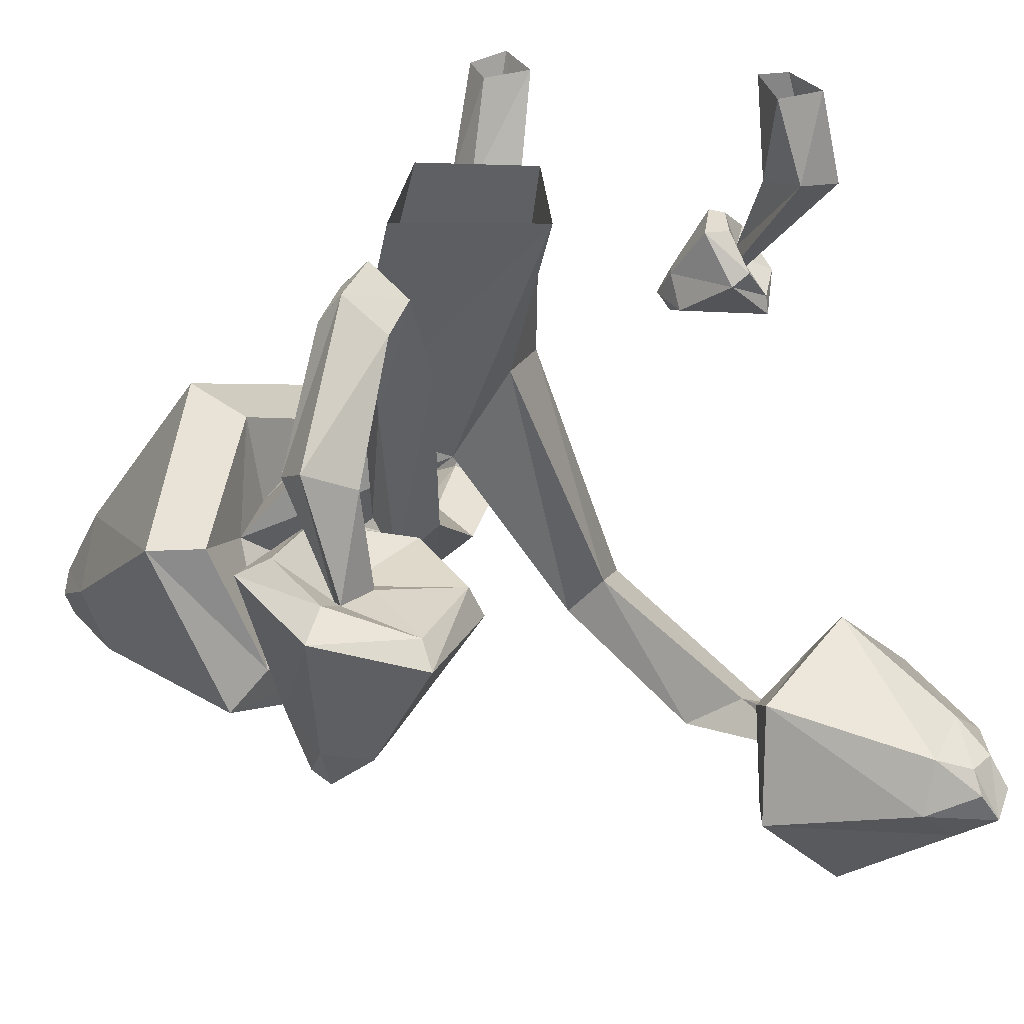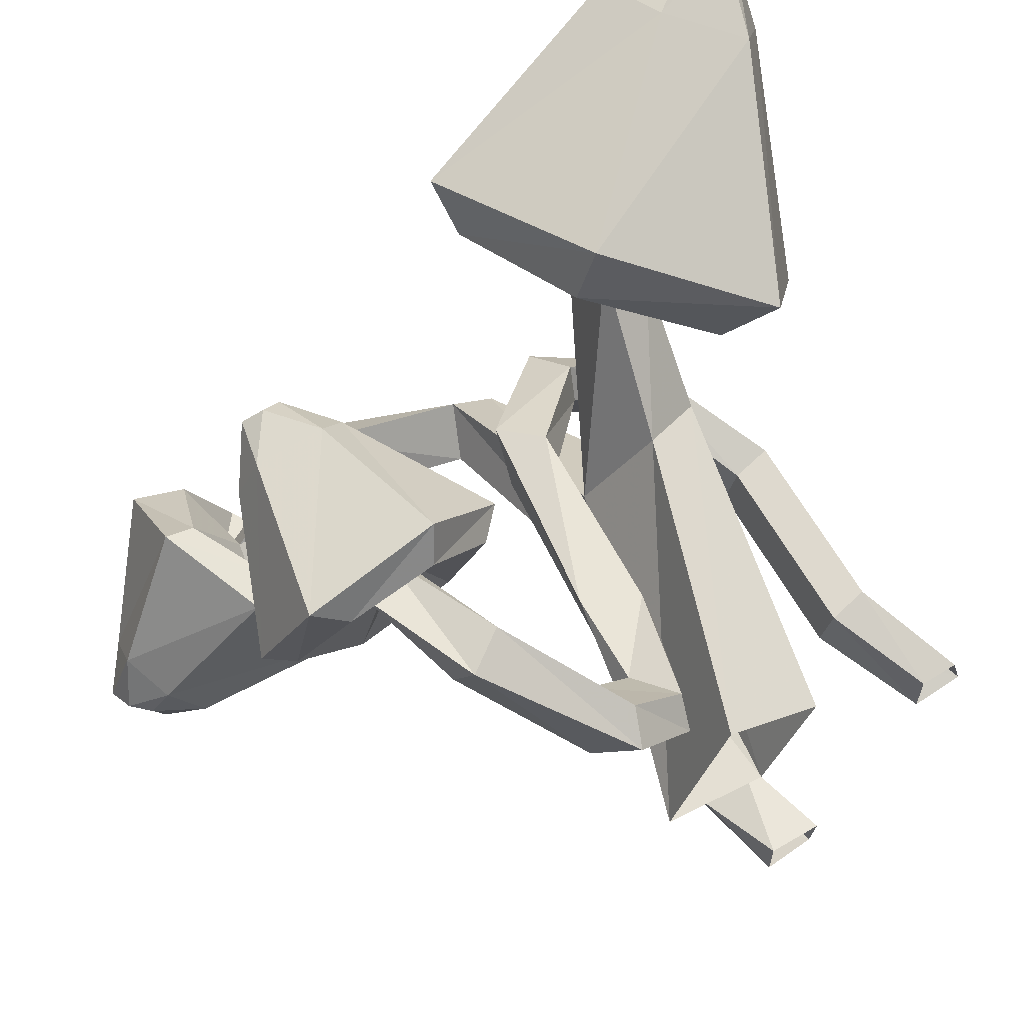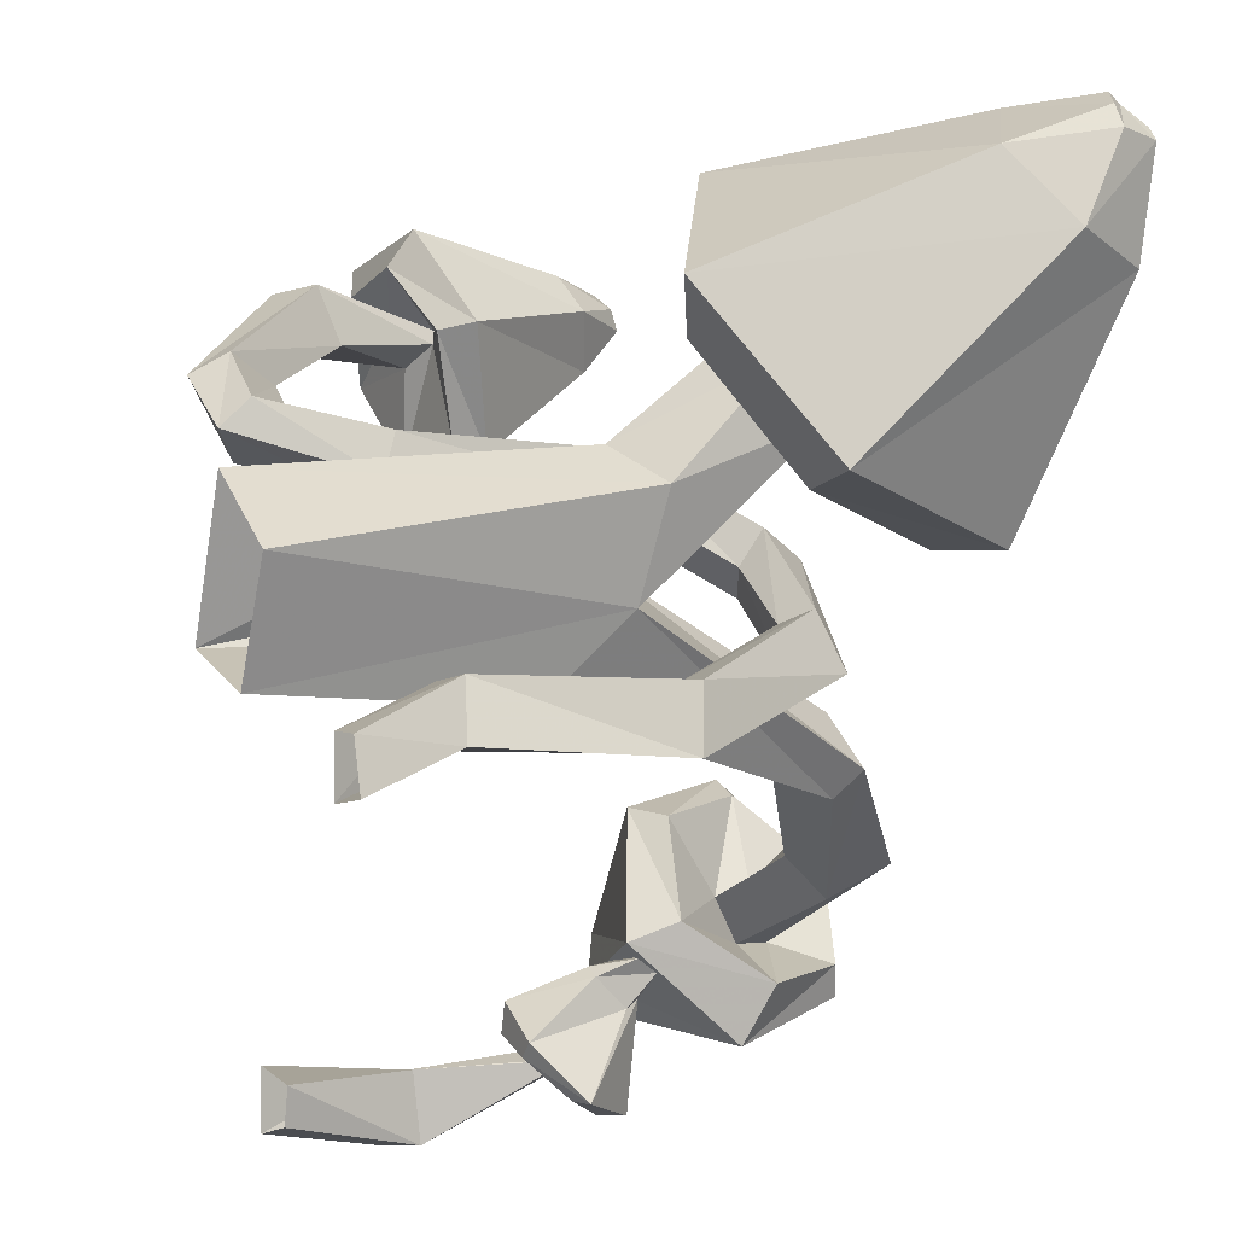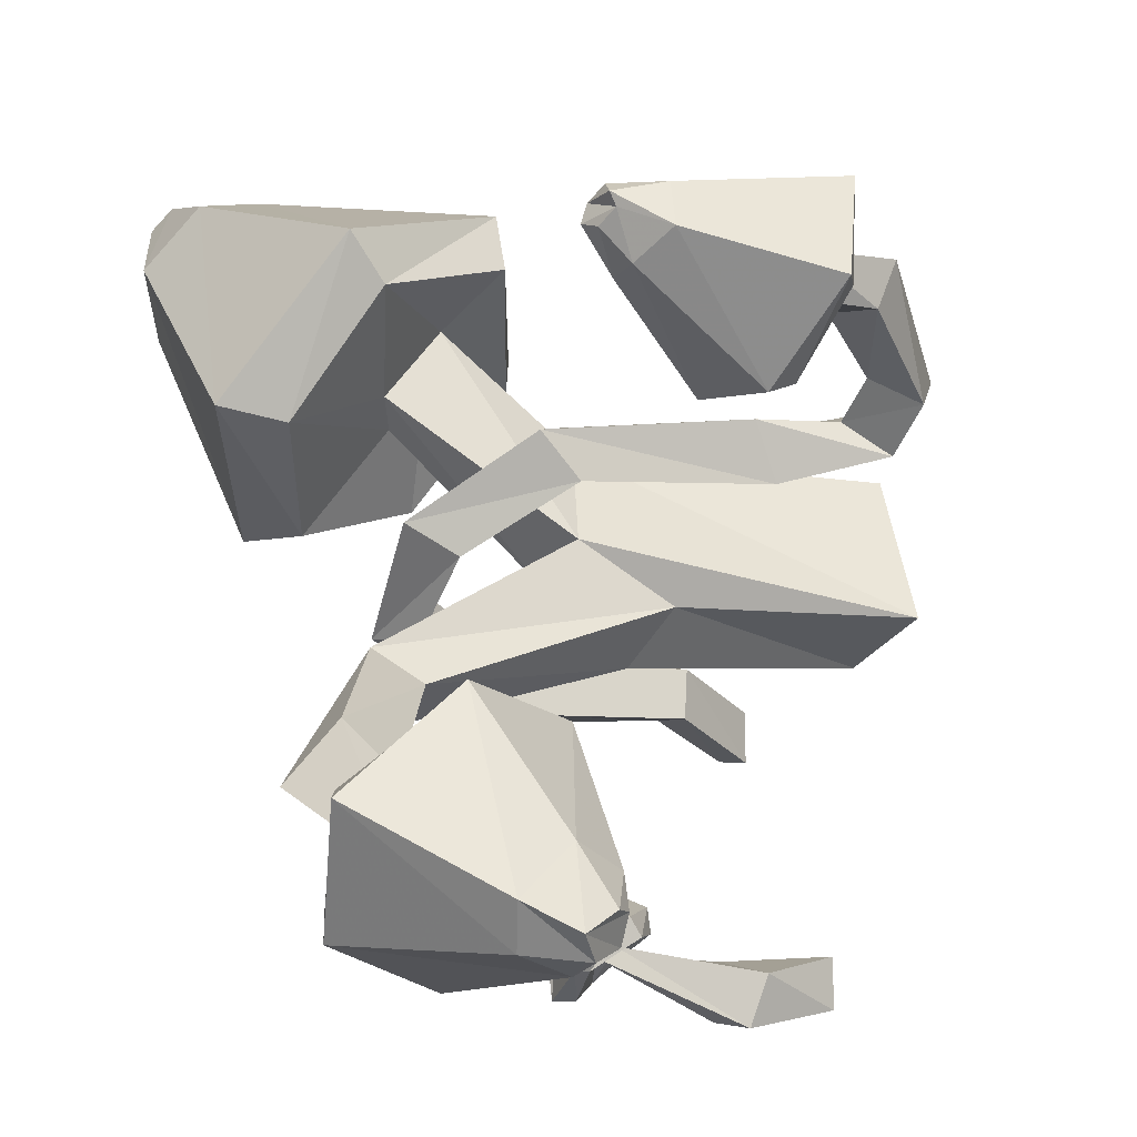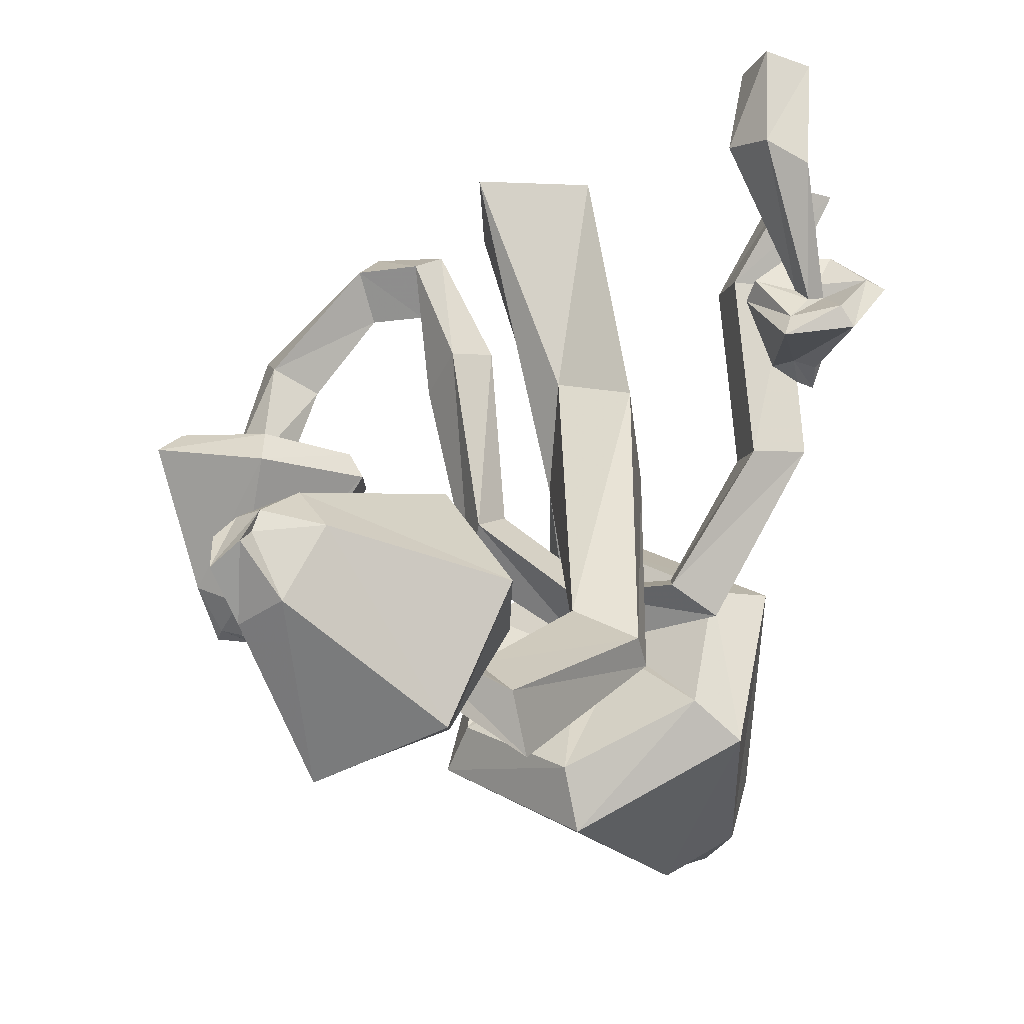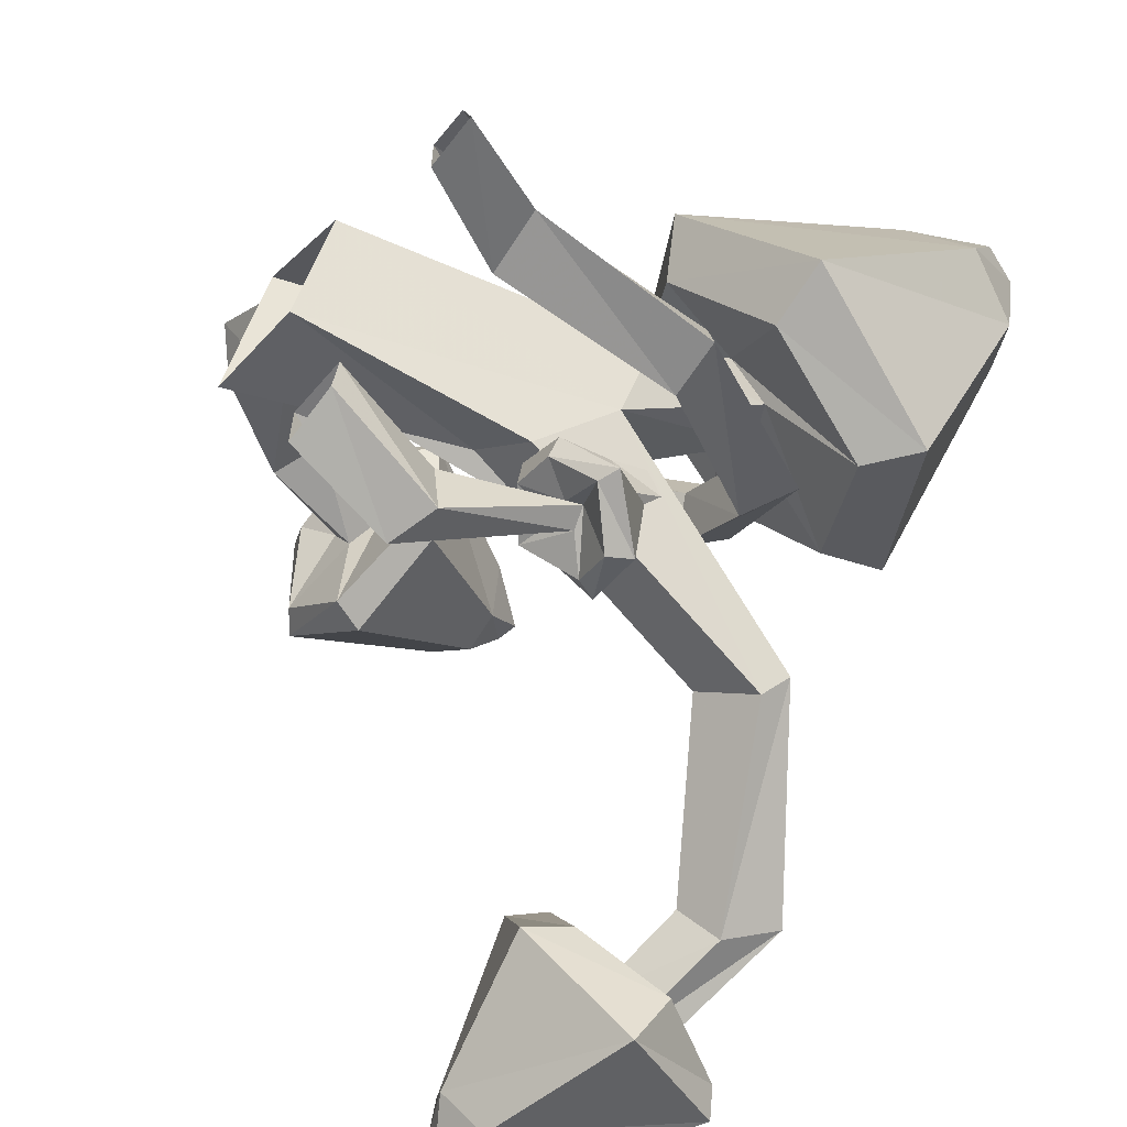
<metadata>
{"format":"obj","ext":"obj","renderer":"f3d","projection":"perspective","resolution":1024,"background":"white","views":[{"elev":35.4,"azim":68.3,"up":"+Y"},{"elev":62.6,"azim":147.6,"up":"+Z"},{"elev":0.8,"azim":-116.0,"up":"+Z"},{"elev":-11.1,"azim":61.5,"up":"+Z"},{"elev":-18.1,"azim":159.1,"up":"+Y"},{"elev":-61.9,"azim":-129.1,"up":"+Z"}]}
</metadata>
<code>
v -0.2109 0 -0.4062
v -0.2031 0 -0.4453
v -0.1797 -0.1406 -0.4766
v -0.1797 -0.1328 -0.4062
v -0.1406 0 -0.3984
v -0.1094 -0.1094 -0.4219
v -0.1406 0 -0.4609
v -0.125 -0.125 -0.4844
v -0.2109 -0.2734 -0.4062
v -0.2344 -0.2656 -0.3984
v -0.2266 -0.25 -0.3984
v -0.2031 -0.2578 -0.3906
v -0.1562 -0.25 -0.3828
v -0.1797 -0.3047 -0.4219
v -0.2266 -0.2969 -0.4531
v -0.2734 -0.25 -0.4297
v -0.25 -0.2109 -0.3906
v -0.2031 -0.2109 -0.375
v -0.2109 -0.2109 -0.3438
v -0.1562 -0.2656 -0.3594
v -0.1719 -0.3281 -0.4219
v -0.2422 -0.3203 -0.4531
v -0.2969 -0.2578 -0.4297
v -0.2656 -0.2109 -0.375
v -0.2578 -0.2812 -0.3203
v -0.2422 -0.2812 -0.3125
v -0.2109 -0.3203 -0.3125
v -0.2266 -0.3203 -0.3359
v -0.25 -0.3281 -0.3438
v -0.2578 -0.3125 -0.3516
v -0.2578 -0.3359 -0.3203
v -0.2656 -0.3203 -0.3047
v -0.2578 -0.3203 -0.3047
v -0.2422 -0.3359 -0.3125
v -0.2578 -0.3438 -0.3203
v -0.02344 0 0.1484
v -0.1484 0 0.07031
v -0.2266 -0.375 0.1328
v -0.1484 -0.3438 0.1719
v 0.04688 0 -0.02344
v -0.07812 -0.375 0.05469
v -0.0625 -0.2578 -0.01562
v -0.08594 0 -0.0625
v -0.1328 -0.2812 -0.07812
v -0.1875 -0.3594 0.01562
v -0.2344 -0.5391 0.1953
v -0.2344 -0.4922 0.2578
v -0.1797 -0.5 0.3047
v -0.1797 -0.5703 0.2188
v -0.1172 -0.6484 -0.1484
v -0.05469 -0.6406 -0.09375
v -0.03125 -0.5859 -0.1328
v -0.09375 -0.625 -0.1797
v 0.1094 -0.7344 -0.3047
v 0.07812 -0.7969 -0.2656
v 0.1016 -0.7422 -0.1953
v 0.1328 -0.6953 -0.2578
v 0.25 -0.6719 -0.3125
v 0.2578 -0.7031 -0.3672
v 0.2578 -0.7422 -0.3672
v 0.2422 -0.7109 -0.2969
v 0.2969 -0.7188 -0.2031
v 0.2422 -0.6094 -0.2188
v 0.1797 -0.5938 -0.3281
v 0.1484 -0.6953 -0.3984
v 0.2109 -0.8047 -0.3906
v 0.2656 -0.8203 -0.2891
v 0.3281 -0.8516 -0.3047
v 0.3359 -0.7188 -0.1875
v 0.2812 -0.5781 -0.2109
v 0.2031 -0.5391 -0.3516
v 0.1719 -0.6641 -0.4688
v 0.2266 -0.8125 -0.4297
v 0.4062 -0.7031 -0.4453
v 0.4375 -0.7188 -0.3984
v 0.4453 -0.6641 -0.3438
v 0.4219 -0.6016 -0.3672
v 0.3828 -0.5781 -0.4141
v 0.3672 -0.625 -0.4609
v 0.4375 -0.6328 -0.4375
v 0.4531 -0.6484 -0.4531
v 0.4766 -0.6719 -0.4297
v 0.4688 -0.6328 -0.4062
v 0.4453 -0.6094 -0.4062
v 0.4297 -0.6094 -0.4375
v -0.1406 -0.7031 0.1641
v -0.2812 -0.625 0.07031
v -0.3359 -0.4609 0.125
v -0.2578 -0.375 0.2656
v -0.1094 -0.4531 0.3672
v -0.0625 -0.625 0.3125
v -0.05469 -0.6719 0.3672
v -0.1641 -0.7812 0.1797
v -0.3438 -0.6719 0.07031
v -0.4219 -0.4531 0.1406
v -0.3125 -0.3438 0.3203
v -0.1328 -0.4531 0.4375
v -0.3516 -0.6562 0.4844
v -0.3281 -0.7422 0.4609
v -0.3828 -0.7891 0.3906
v -0.4531 -0.7422 0.3281
v -0.4922 -0.6562 0.3594
v -0.4375 -0.6016 0.4375
v -0.4688 -0.7031 0.4766
v -0.4375 -0.7188 0.4922
v -0.4219 -0.7422 0.4844
v -0.4453 -0.7578 0.4609
v -0.4688 -0.75 0.4453
v -0.4844 -0.7031 0.4531
v 0.2188 -0.1406 0.3359
v 0.1719 -0.1719 0.3438
v 0.2188 -0.3203 0.3047
v 0.2656 -0.2891 0.3125
v 0.2266 -0.1719 0.2734
v 0.1328 -0.04688 0.2031
v 0.09375 -0.007812 0.2422
v 0.07812 -0.04688 0.2656
v 0.1641 -0.1953 0.2812
v 0.2031 -0.3125 0.2891
v 0.1172 -0.2812 0.2969
v 0.1953 -0.2578 0.3672
v 0.2969 -0.2578 0.3438
v 0.3516 -0.2891 0.25
v 0.2422 -0.2969 0.2656
v 0.1016 -0.1016 0.2344
v 0.04688 -0.1016 0.1953
v 0.07031 -0.04688 0.1562
v 0.02344 -0.01562 0.1875
v 0.01562 -0.04688 0.2188
v 0.2656 -0.3047 0.1641
v 0.1484 -0.3125 0.1797
v 0.1328 -0.3438 0.1719
v 0.08594 -0.3125 0.3047
v 0.1797 -0.2812 0.4062
v 0.3359 -0.2734 0.375
v 0.3828 -0.3125 0.25
v 0.2734 -0.3438 0.1484
v 0.2656 -0.5 0.2656
v 0.2109 -0.4922 0.2656
v 0.1797 -0.4766 0.3281
v 0.2109 -0.4609 0.3672
v 0.2891 -0.4688 0.3516
v 0.3125 -0.4766 0.2969
v 0.2734 -0.5234 0.3203
v 0.25 -0.5312 0.3047
v 0.2266 -0.5391 0.3125
v 0.2266 -0.5312 0.3359
v 0.25 -0.5234 0.3516
v 0.2734 -0.5312 0.3359
v -0.02344 -0.1797 0.1875
v 0.03906 -0.2109 0.1875
v 0.03125 -0.1797 0.1172
v -0.03125 -0.1641 0.1406
v -0.04688 -0.3906 0.1328
v -0.04688 -0.4141 0.1719
v -0.007812 -0.4609 0.1562
v 0 -0.4141 0.1016
v -0.09375 -0.5156 0.02344
v -0.1406 -0.4922 0.05469
v -0.1484 -0.5156 0.09375
v -0.125 -0.5703 0.0625
v -0.2578 -0.5469 -0.04688
v -0.1953 -0.5156 -0.05469
v -0.2188 -0.4922 0
v -0.25 -0.5156 0.01562
v -0.3359 -0.3516 -0.04688
v -0.3516 -0.3438 -0.1172
v -0.2812 -0.3516 -0.1172
v -0.2891 -0.3438 -0.05469
v -0.2734 -0.1172 -0.04688
v -0.3203 -0.125 -0.03906
v -0.3438 -0.1172 -0.1016
v -0.2656 -0.125 -0.1094
v -0.3281 0 -0.1484
v -0.3281 0 -0.08594
v -0.375 0 -0.08594
v -0.3906 0 -0.1406
f 1 2 3
f 1 3 4
f 1 4 5
f 5 4 6
f 5 6 7
f 7 6 8
f 7 8 2
f 2 8 3
f 3 8 9
f 3 9 10
f 3 10 4
f 4 10 11
f 4 11 6
f 6 11 12
f 6 12 8
f 8 12 9
f 9 12 13
f 9 13 14
f 9 14 10
f 10 14 15
f 10 15 16
f 10 16 11
f 11 16 17
f 11 17 18
f 11 18 12
f 12 18 13
f 40 41 42
f 40 42 43
f 43 42 44
f 43 44 45
f 41 45 50
f 41 50 51
f 41 51 42
f 42 51 52
f 42 52 44
f 44 52 53
f 44 53 45
f 45 53 50
f 50 53 54
f 50 54 55
f 50 55 51
f 51 55 56
f 51 56 52
f 52 56 57
f 52 57 53
f 53 57 54
f 54 57 58
f 54 58 59
f 54 59 55
f 55 59 60
f 55 60 56
f 56 60 61
f 56 61 57
f 57 61 58
f 58 61 62
f 58 62 63
f 58 63 64
f 58 64 59
f 59 64 65
f 59 65 60
f 60 65 66
f 60 66 67
f 60 67 61
f 61 67 62
f 110 111 112
f 110 112 113
f 110 113 114
f 110 114 115
f 110 115 116
f 110 116 111
f 111 116 117
f 111 117 118
f 111 118 119
f 111 119 112
f 112 119 120
f 112 120 121
f 112 121 113
f 113 121 122
f 113 122 123
f 113 123 124
f 113 124 114
f 114 124 118
f 114 118 125
f 114 125 115
f 115 125 126
f 115 126 127
f 115 127 116
f 116 127 128
f 116 128 117
f 117 128 129
f 117 129 125
f 117 125 118
f 118 124 119
f 119 124 130
f 119 130 131
f 119 131 120
f 123 130 124
f 125 129 126
f 126 129 150
f 126 150 151
f 126 151 127
f 127 151 152
f 127 152 128
f 128 152 153
f 128 153 129
f 129 153 150
f 150 153 154
f 150 154 155
f 150 155 151
f 151 155 156
f 151 156 152
f 152 156 157
f 152 157 153
f 153 157 154
f 154 157 158
f 154 158 159
f 154 159 155
f 155 159 160
f 155 160 156
f 156 160 161
f 156 161 157
f 157 161 158
f 158 161 162
f 158 162 163
f 158 163 159
f 159 163 164
f 159 164 160
f 160 164 165
f 160 165 161
f 161 165 162
f 162 165 166
f 162 166 167
f 162 167 163
f 163 167 168
f 163 168 164
f 164 168 169
f 164 169 165
f 165 169 166
f 166 169 170
f 166 170 171
f 166 171 167
f 167 171 172
f 167 172 168
f 168 172 173
f 168 173 169
f 169 173 170
f 170 173 174
f 170 174 175
f 170 175 171
f 171 175 176
f 171 176 172
f 172 176 177
f 172 177 173
f 173 177 174
f 13 18 19
f 13 19 20
f 13 20 14
f 14 20 21
f 14 21 15
f 15 21 22
f 15 22 16
f 16 22 23
f 16 23 17
f 17 23 24
f 17 24 18
f 18 24 19
f 25 30 31
f 25 31 32
f 25 32 26
f 26 32 33
f 26 33 27
f 27 33 34
f 27 34 28
f 28 34 35
f 28 35 29
f 29 35 30
f 30 35 31
f 31 35 32
f 32 35 33
f 33 35 34
f 62 67 68
f 62 68 69
f 62 69 63
f 63 69 70
f 63 70 64
f 64 70 71
f 64 71 65
f 65 71 72
f 65 72 66
f 66 72 73
f 66 73 67
f 67 73 68
f 74 79 80
f 74 80 81
f 74 81 75
f 75 81 82
f 75 82 76
f 76 82 83
f 76 83 77
f 77 83 84
f 77 84 78
f 78 84 85
f 78 85 79
f 79 85 80
f 80 85 81
f 81 85 82
f 82 85 84
f 82 84 83
f 86 91 92
f 86 92 93
f 86 93 87
f 87 93 94
f 87 94 88
f 88 94 95
f 88 95 89
f 89 95 96
f 89 96 90
f 90 96 97
f 90 97 91
f 91 97 92
f 98 103 104
f 98 104 105
f 98 105 99
f 99 105 106
f 99 106 100
f 100 106 107
f 100 107 101
f 101 107 108
f 101 108 102
f 102 108 109
f 102 109 103
f 103 109 104
f 104 109 105
f 105 109 106
f 106 109 108
f 106 108 107
f 120 131 132
f 120 132 133
f 120 133 121
f 121 133 134
f 121 134 122
f 122 134 135
f 122 135 123
f 123 135 136
f 123 136 130
f 131 130 137
f 131 137 132
f 136 137 130
f 138 143 144
f 138 144 145
f 138 145 139
f 139 145 146
f 139 146 140
f 140 146 147
f 140 147 141
f 141 147 148
f 141 148 142
f 142 148 149
f 142 149 143
f 143 149 144
f 144 149 147
f 144 147 146
f 144 146 145
f 149 148 147
f 19 24 25
f 19 25 26
f 19 26 20
f 20 26 27
f 20 27 21
f 21 27 28
f 21 28 22
f 22 28 29
f 22 29 23
f 23 29 30
f 23 30 24
f 24 30 25
f 68 73 74
f 68 74 75
f 68 75 69
f 69 75 76
f 69 76 70
f 70 76 77
f 70 77 71
f 71 77 78
f 71 78 72
f 72 78 79
f 72 79 73
f 73 79 74
f 92 97 98
f 92 98 99
f 92 99 93
f 93 99 100
f 93 100 94
f 94 100 101
f 94 101 95
f 95 101 102
f 95 102 96
f 96 102 103
f 96 103 97
f 97 103 98
f 132 137 138
f 132 138 139
f 132 139 133
f 133 139 140
f 133 140 134
f 134 140 141
f 134 141 135
f 135 141 142
f 135 142 136
f 136 142 143
f 136 143 137
f 137 143 138
f 36 37 38
f 36 38 39
f 36 39 40
f 40 39 41
f 43 45 37
f 37 45 38
f 38 45 46
f 38 46 47
f 38 47 39
f 39 47 48
f 39 48 41
f 41 48 49
f 41 49 45
f 45 49 46
f 46 49 86
f 46 86 87
f 46 87 47
f 47 87 88
f 47 88 89
f 47 89 48
f 48 89 90
f 48 90 91
f 48 91 49
f 49 91 86

</code>
